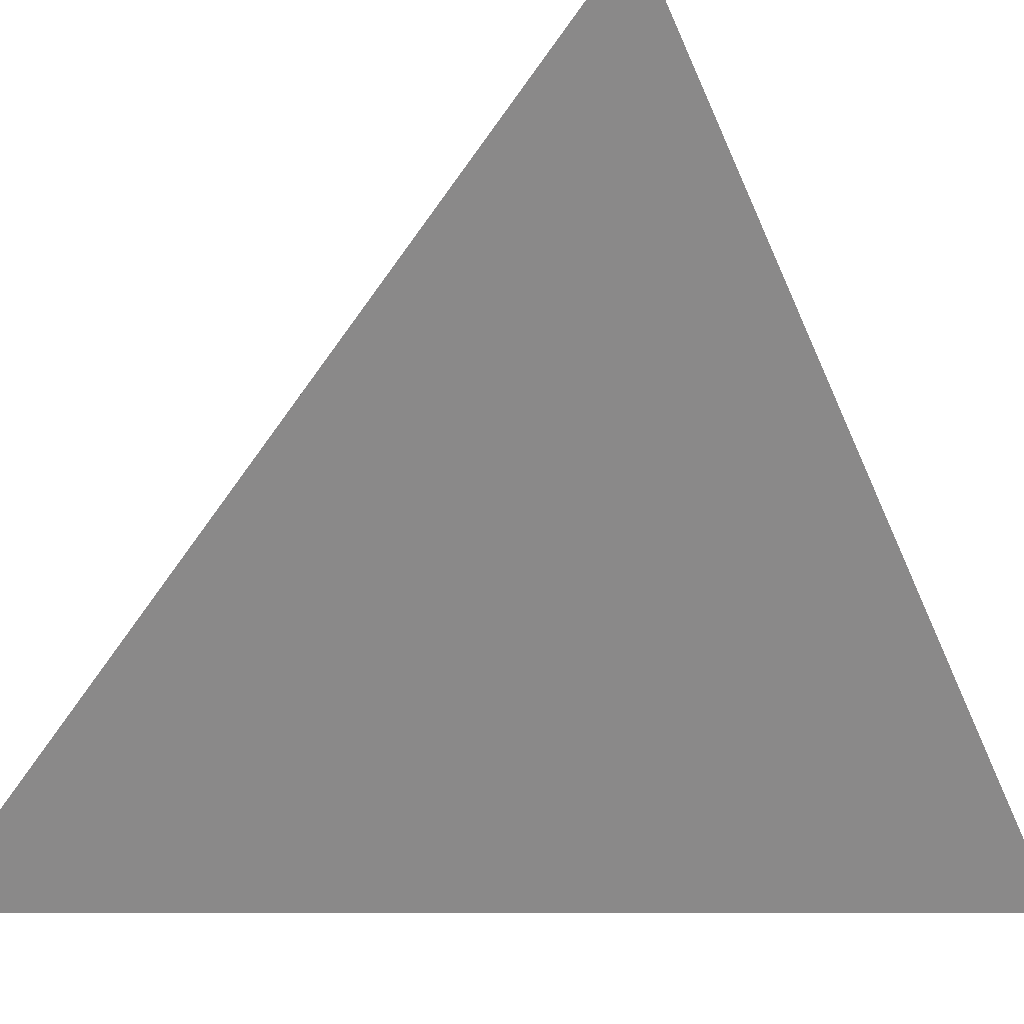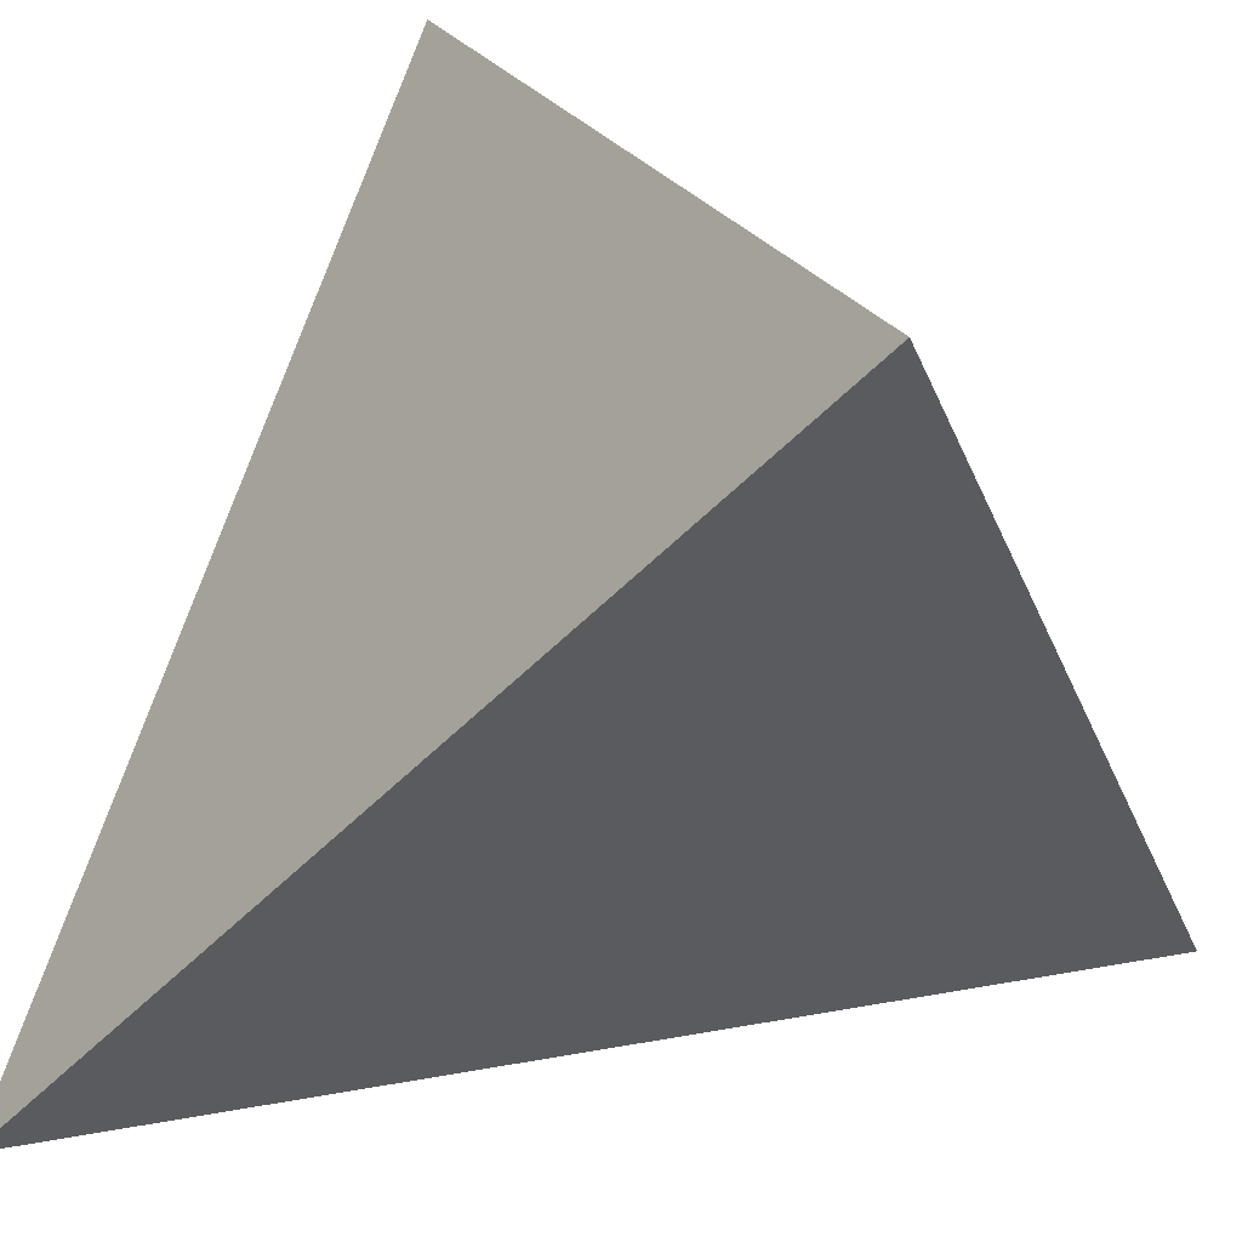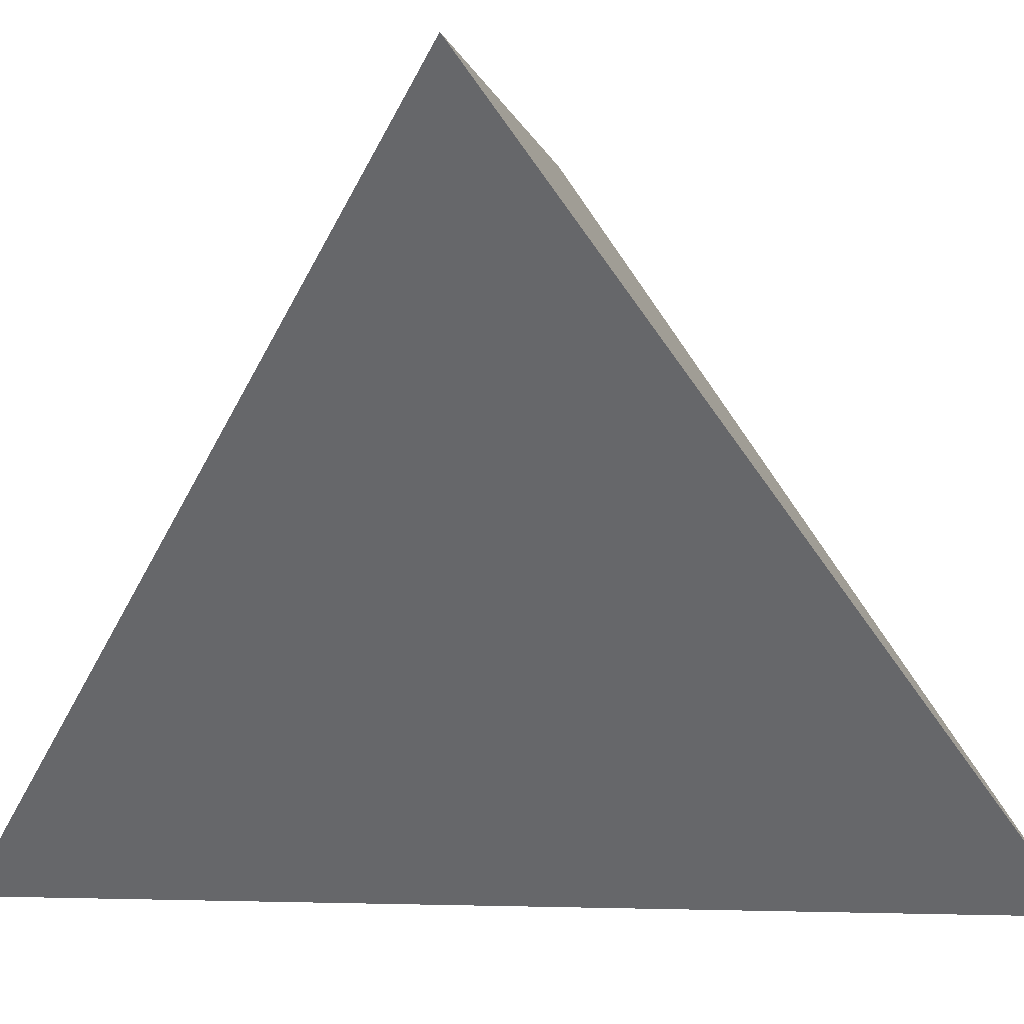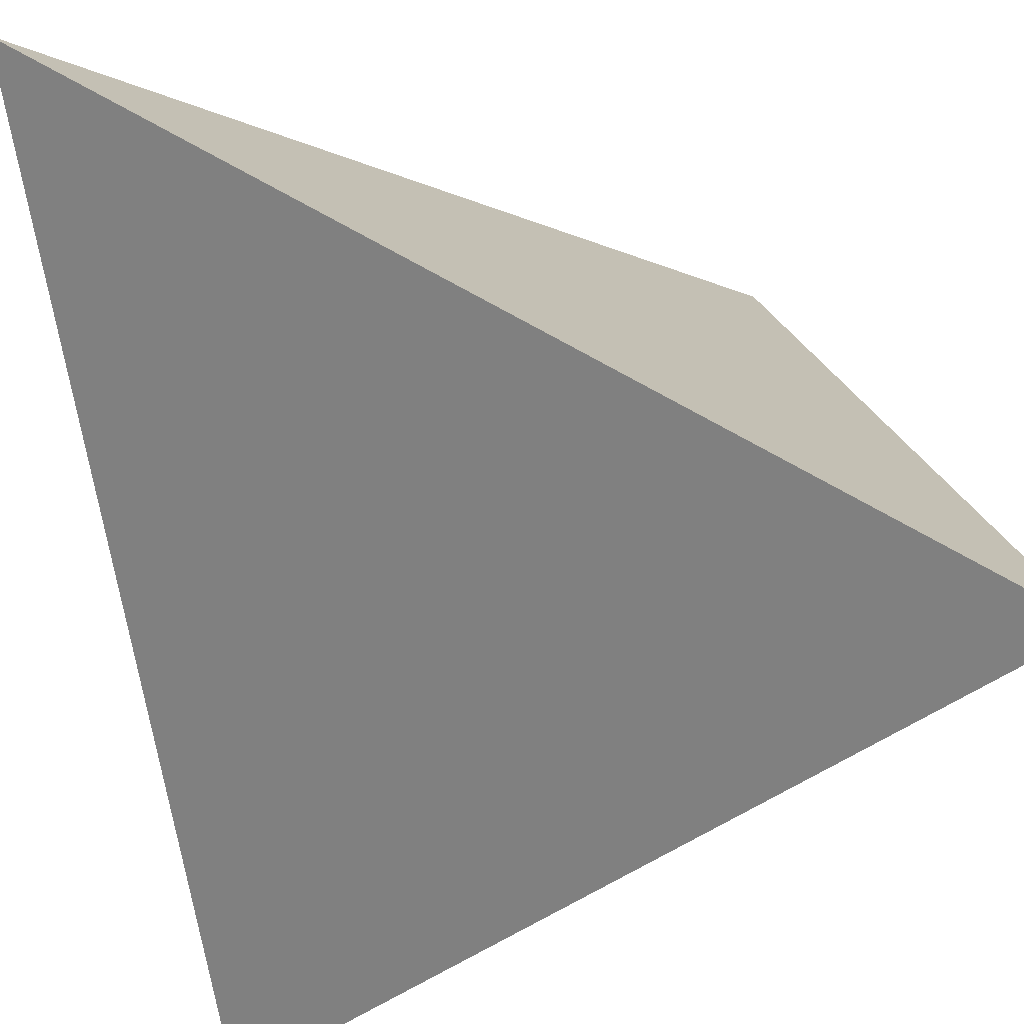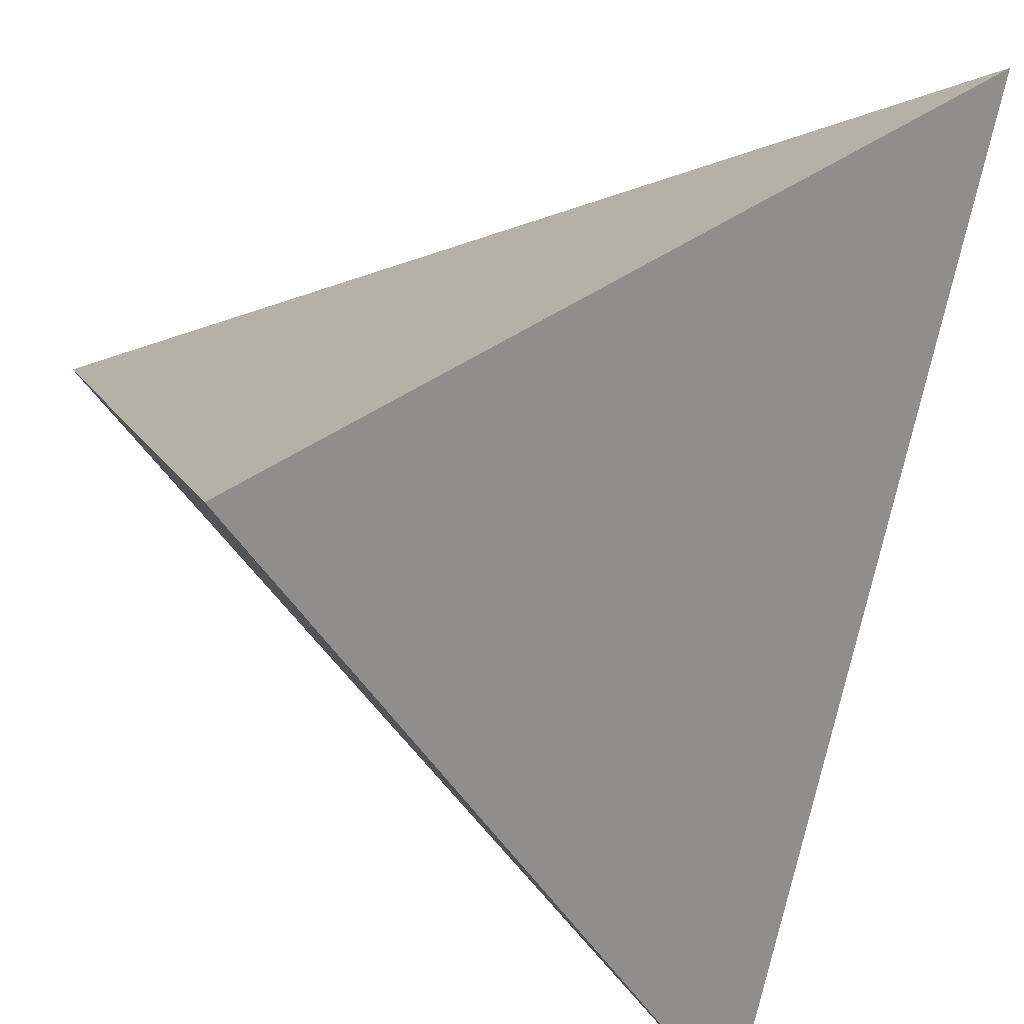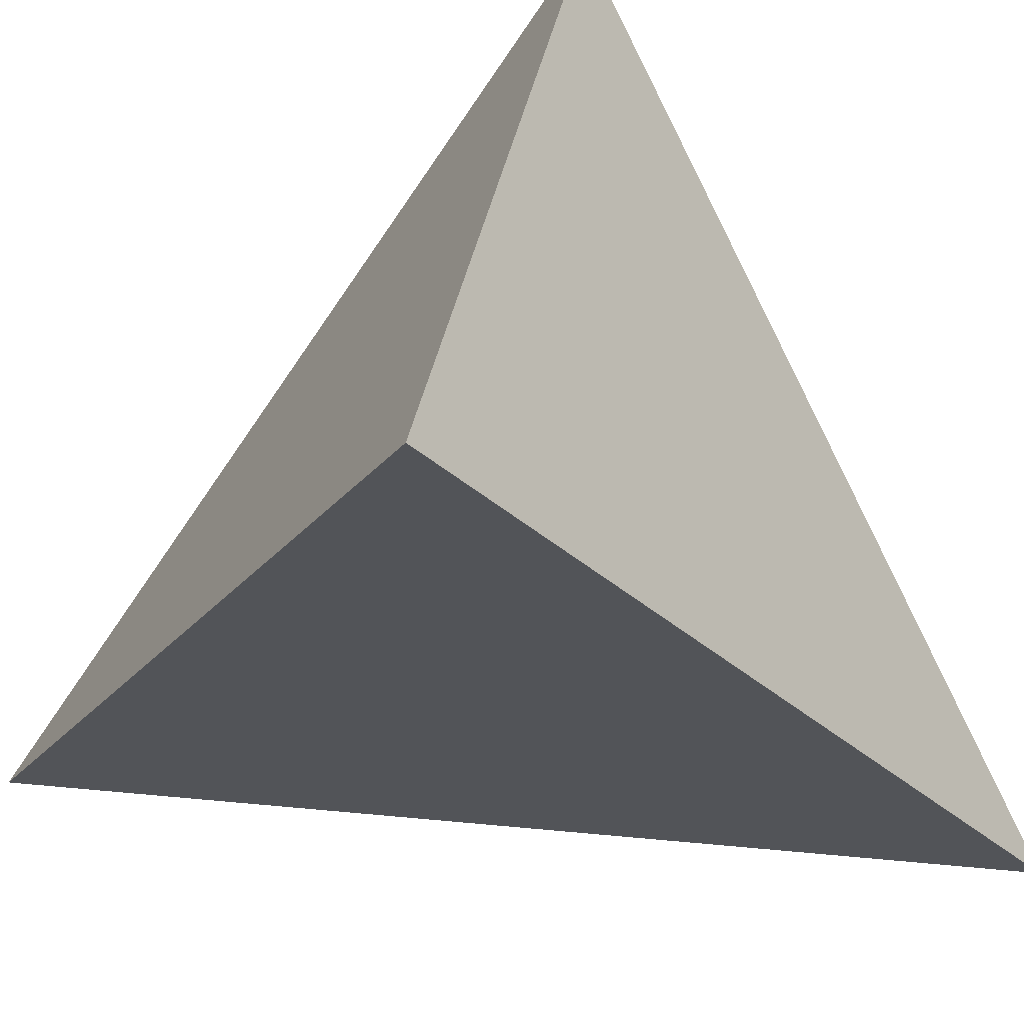
<metadata>
{"format":"obj","ext":"obj","renderer":"f3d","projection":"perspective","resolution":1024,"background":"white","views":[{"elev":-8.6,"azim":124.6,"up":"+Y"},{"elev":21.2,"azim":-63.8,"up":"+Y"},{"elev":2.0,"azim":-129.2,"up":"+Z"},{"elev":64.5,"azim":-103.5,"up":"+Y"},{"elev":-38.5,"azim":-110.5,"up":"+Y"},{"elev":31.2,"azim":53.1,"up":"+Z"}]}
</metadata>
<code>
o Cube
v -1 1 1
v 1 -1 1
v -1 -1 -1
v 1 1 -1
f 2 3 4
f 4 1 2
f 1 3 2
f 3 1 4

</code>
